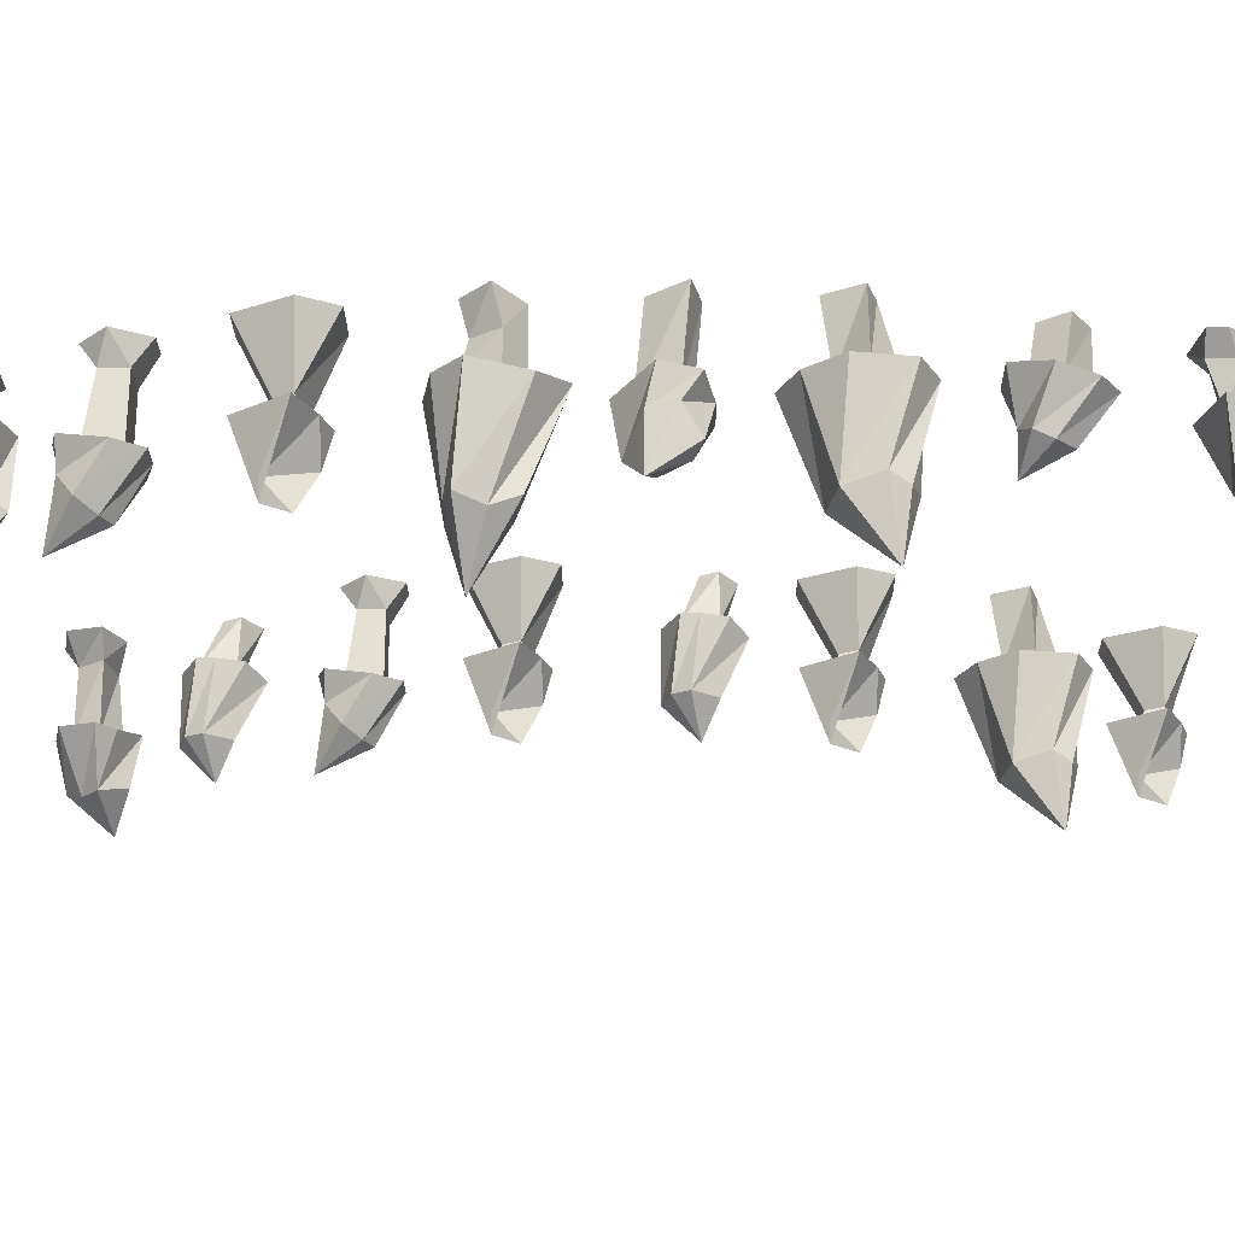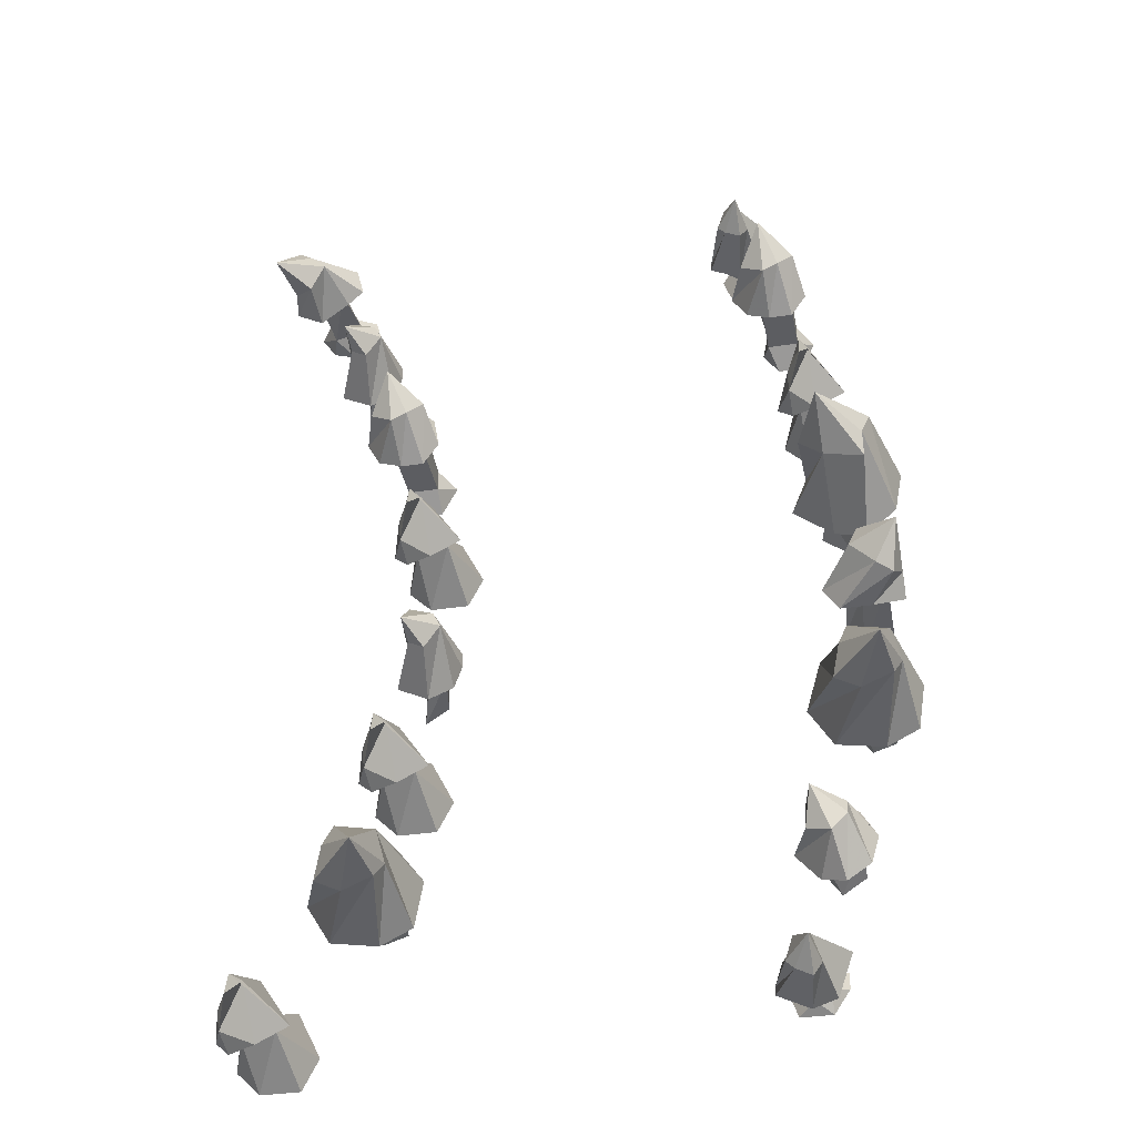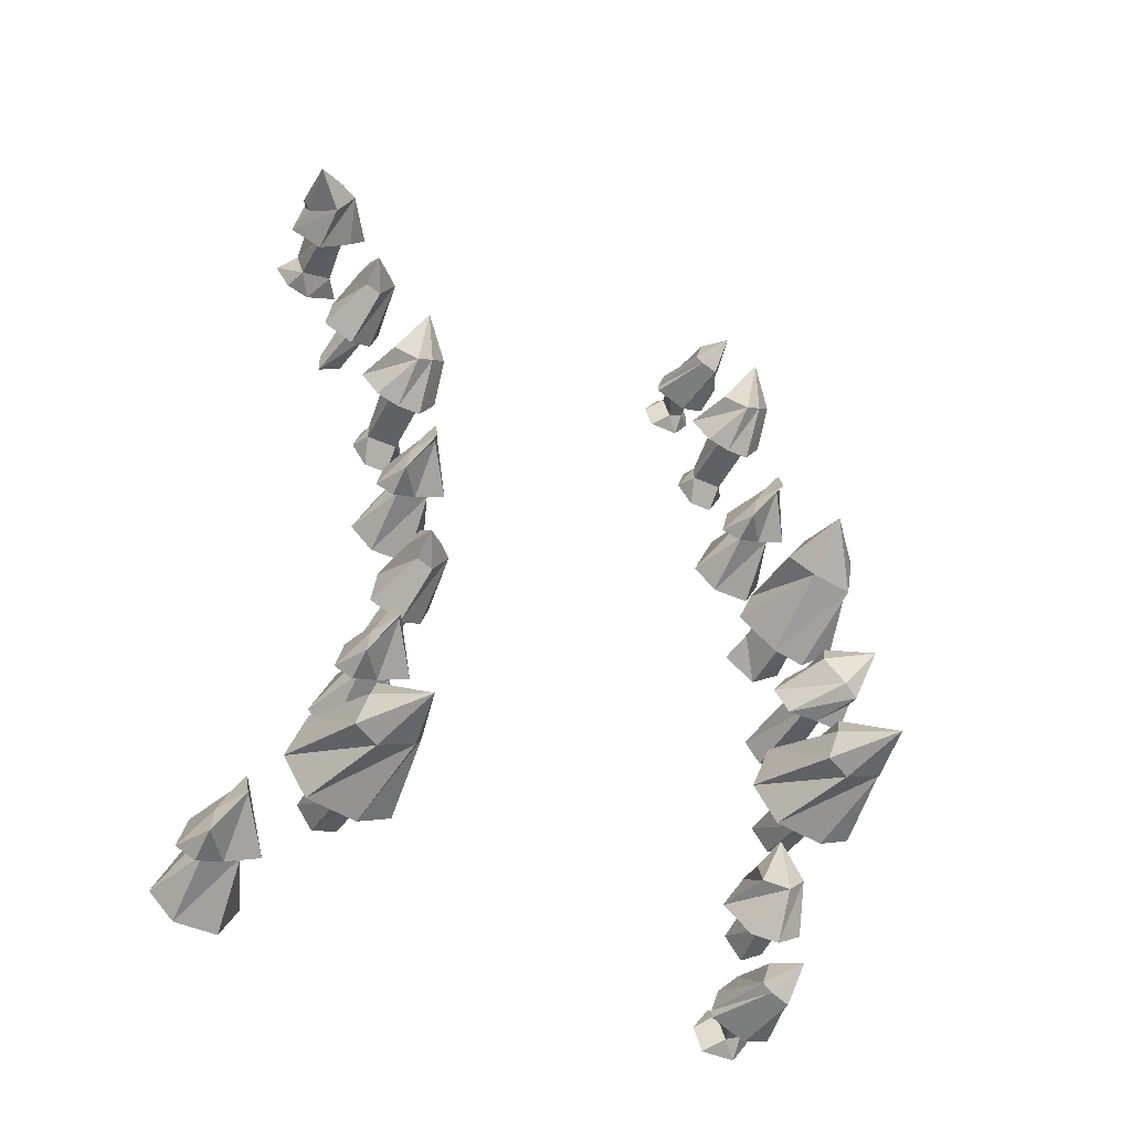
<metadata>
{"format":"obj","ext":"obj","renderer":"f3d","projection":"perspective","resolution":1024,"background":"white","views":[{"elev":-25.1,"azim":91.1,"up":"+Y"},{"elev":-37.0,"azim":10.9,"up":"+Z"},{"elev":-47.8,"azim":-26.4,"up":"+Z"}]}
</metadata>
<code>
v 0.125 -0.0625 0.07812
v 0.1562 -0.0625 0.09375
v 0.1562 -0.03125 0.08594
v 0.125 -0.03125 0.07812
v 0.1484 -0.0625 0.04688
v 0.1484 0 0.04688
v 0.1719 -0.0625 0.0625
v 0.1719 -0.03125 0.0625
v 0.1797 0 0.07031
v 0.1562 0 0.09375
v 0.1172 0 0.07031
v 0.2031 -0.07031 0.08594
v 0.1797 -0.07031 0.1094
v 0.1484 -0.1484 0.1016
v 0.1797 -0.1562 0.09375
v 0.1953 -0.07812 0.03906
v 0.1719 -0.1641 0.07031
v 0.1641 -0.07031 0.01562
v 0.1719 -0.1562 0.04688
v 0.1328 -0.07031 0.02344
v 0.1328 -0.1562 0.05469
v 0.09375 -0.07031 0.05469
v 0.1094 -0.07031 0.09375
v 0.1094 -0.1484 0.07812
v 0.1406 -0.07031 0.1172
v 0.125 -0.1562 0.1016
v 0.1328 -0.2109 0.08594
v -0.2891 -0.0625 -0.3359
v -0.3203 -0.0625 -0.3594
v -0.3203 0 -0.3438
v -0.2969 0 -0.3359
v -0.3125 -0.0625 -0.3125
v -0.3125 0 -0.3047
v -0.3359 -0.0625 -0.3281
v -0.3359 0 -0.3203
v 0.1328 -0.04688 -0.3125
v 0.1016 -0.04688 -0.3359
v 0.1094 0 -0.3359
v 0.1328 0 -0.3203
v 0.1172 -0.04688 -0.2891
v 0.1172 0 -0.2969
v 0.09375 -0.04688 -0.3047
v 0.09375 0 -0.3125
v 0.07031 -0.03906 -0.3125
v 0.09375 -0.04688 -0.3438
v 0.1094 -0.09375 -0.3203
v 0.08594 -0.08594 -0.3125
v 0.09375 -0.03906 -0.2734
v 0.08594 -0.07812 -0.2891
v 0.1328 -0.03906 -0.2734
v 0.1094 -0.07812 -0.2812
v 0.1484 -0.04688 -0.3047
v 0.125 -0.08594 -0.2891
v 0.1406 -0.05469 -0.3359
v 0.125 -0.09375 -0.3047
v 0.1172 -0.05469 -0.3516
v 0.09375 -0.1094 -0.2812
v -0.375 -0.07031 -0.3359
v -0.3516 -0.07031 -0.375
v -0.3203 -0.1484 -0.3672
v -0.3438 -0.1562 -0.3594
v -0.3594 -0.07812 -0.2891
v -0.3359 -0.1641 -0.3281
v -0.3203 -0.07031 -0.2734
v -0.3281 -0.1562 -0.3047
v -0.2891 -0.07031 -0.2891
v -0.2891 -0.1562 -0.3125
v -0.2656 -0.07031 -0.3203
v -0.2734 -0.07031 -0.3672
v -0.2812 -0.1484 -0.3438
v -0.3047 -0.07031 -0.3828
v -0.2891 -0.1562 -0.3594
v -0.2969 -0.2109 -0.3516
v -0.3438 -0.07812 0.2031
v -0.3281 -0.08594 0.1719
v -0.3047 -0.1328 0.1875
v -0.3281 -0.125 0.2031
v -0.3047 -0.07031 0.2344
v -0.3125 -0.1016 0.2266
v -0.2734 -0.07812 0.2266
v -0.2891 -0.1016 0.2266
v -0.2656 -0.08594 0.1875
v -0.2734 -0.125 0.2109
v -0.2812 -0.08594 0.1641
v -0.2891 -0.1328 0.1953
v -0.3047 -0.08594 0.1641
v -0.3047 -0.1562 0.2344
v 0.07031 -0.05469 -0.4062
v 0.05469 -0.04688 -0.4219
v 0.0625 -0.1094 -0.4531
v 0.07031 -0.1094 -0.4297
v 0.1172 -0.05469 -0.4219
v 0.08594 -0.1094 -0.4297
v 0.1016 -0.04688 -0.4609
v 0.09375 -0.1016 -0.4531
v 0.07812 -0.04688 -0.4688
v 0.08594 -0.1094 -0.4688
v 0.04688 -0.04688 -0.4531
v 0.07031 -0.1094 -0.4609
v 0.04688 -0.04688 -0.4453
v 0.08594 -0.1406 -0.4453
v 0.0625 -0.04688 -0.4609
v 0.0625 -0.04688 -0.4297
v 0.07031 -0.01562 -0.4219
v 0.07812 -0.01562 -0.4453
v 0.08594 -0.04688 -0.4453
v 0.09375 -0.01562 -0.4375
v 0.07812 -0.05469 -0.4297
v 0.09375 -0.01562 -0.4141
v 0.07031 0 -0.4062
v 0.05469 0 -0.4297
v 0.0625 0 -0.4531
v 0.09375 0 -0.4531
v 0.1094 0 -0.4297
v 0.1094 0 -0.4141
v -0.2578 -0.04688 -0.05469
v -0.2578 -0.04688 -0.08594
v -0.2656 0 -0.08594
v -0.2734 0 -0.07031
v -0.2812 -0.04688 -0.0625
v -0.2891 0 -0.07812
v -0.2734 -0.05469 -0.08594
v -0.2891 0 -0.1016
v -0.2734 -0.05469 -0.1094
v -0.25 -0.04688 -0.09375
v -0.25 -0.1094 -0.0625
v -0.2656 -0.1094 -0.08594
v -0.3047 -0.05469 -0.09375
v -0.2812 -0.1094 -0.07812
v -0.2969 -0.04688 -0.04688
v -0.2891 -0.1016 -0.05469
v -0.2734 -0.04688 -0.03906
v -0.2812 -0.1094 -0.03906
v -0.2422 -0.04688 -0.05469
v -0.2578 -0.1094 -0.04688
v -0.2422 -0.04688 -0.07031
v -0.2812 -0.1406 -0.07031
v 0.1562 -0.08594 -0.0625
v 0.1406 -0.08594 -0.04688
v 0.1328 0 -0.04688
v 0.1484 0 -0.07031
v 0.1797 -0.08594 -0.05469
v 0.1797 0 -0.0625
v 0.1641 -0.08594 -0.02344
v 0.1562 0 -0.03125
v 0.1562 -0.07812 -0.007812
v 0.1328 -0.08594 -0.03125
v 0.1484 -0.1328 -0.03906
v 0.1562 -0.125 -0.01562
v 0.1953 -0.07031 -0.03906
v 0.1875 -0.1016 -0.03125
v 0.1953 -0.07812 -0.07031
v 0.1953 -0.1016 -0.05469
v 0.1641 -0.08594 -0.07812
v 0.1875 -0.125 -0.07031
v 0.1328 -0.08594 -0.07812
v 0.1719 -0.1328 -0.0625
v 0.1172 -0.08594 -0.05469
v 0.1953 -0.1562 -0.03125
v -0.3906 -0.08594 0.4453
v -0.3828 -0.08594 0.4219
v -0.375 -0.02344 0.4219
v -0.3906 -0.02344 0.4453
v -0.4219 -0.08594 0.4375
v -0.4141 -0.02344 0.4375
v -0.4062 -0.08594 0.4062
v -0.4062 -0.02344 0.4141
v -0.3906 0 0.4062
v -0.3594 0 0.4219
v -0.3672 0 0.4531
v -0.4062 0 0.4609
v -0.4297 0 0.4375
v -0.4141 0 0.4141
v -0.4062 -0.07812 0.3906
v -0.375 -0.08594 0.4062
v -0.3906 -0.1328 0.4219
v -0.4062 -0.125 0.3984
v -0.4375 -0.07031 0.4141
v -0.4297 -0.1016 0.4141
v -0.4297 -0.07812 0.4531
v -0.4375 -0.1016 0.4297
v -0.3984 -0.08594 0.4609
v -0.4219 -0.125 0.4531
v -0.3672 -0.08594 0.4531
v -0.4062 -0.1328 0.4375
v -0.3594 -0.08594 0.4219
v -0.4375 -0.1562 0.4141
v -0.2812 -0.08594 0.1797
v -0.3125 -0.08594 0.1797
v -0.3125 -0.02344 0.1797
v -0.2812 -0.02344 0.1797
v -0.2812 -0.08594 0.2109
v -0.2812 -0.02344 0.2031
v -0.3203 -0.08594 0.2031
v -0.3125 -0.02344 0.1953
v -0.3203 0 0.1875
v -0.3047 0 0.1641
v -0.2812 0 0.1641
v -0.2656 0 0.1953
v -0.2891 0 0.2188
v -0.3125 0 0.2109
v -0.3984 -0.0625 -0.4531
v -0.4297 -0.0625 -0.4609
v -0.4297 0 -0.4844
v -0.3906 0 -0.4844
v -0.375 0 -0.4531
v -0.4062 -0.0625 -0.4375
v -0.3984 0 -0.4062
v -0.4297 -0.0625 -0.4375
v -0.4297 0 -0.4062
v -0.4531 0 -0.4609
v -0.3828 -0.07031 -0.4531
v -0.4141 -0.07031 -0.4062
v -0.4219 -0.1328 -0.4297
v -0.4141 -0.1172 -0.4297
v -0.4141 -0.07031 -0.4688
v -0.4375 -0.1016 -0.4688
v -0.4375 -0.07031 -0.4766
v -0.4531 -0.0625 -0.4609
v -0.4375 -0.1094 -0.4531
v -0.4453 -0.0625 -0.4297
v -0.4297 -0.1172 -0.4375
v -0.4219 -0.1406 -0.4531
v -0.3359 -0.04688 0.3359
v -0.3359 -0.04688 0.3047
v -0.3438 0 0.3047
v -0.3516 0 0.3203
v -0.3594 -0.04688 0.3281
v -0.3672 0 0.3125
v -0.3516 -0.05469 0.3047
v -0.3672 0 0.2891
v -0.3516 -0.05469 0.2812
v -0.3281 -0.04688 0.2969
v -0.3281 -0.1094 0.3281
v -0.3438 -0.1094 0.3047
v -0.3828 -0.05469 0.2969
v -0.3594 -0.1094 0.3125
v -0.375 -0.04688 0.3438
v -0.3672 -0.1016 0.3359
v -0.3516 -0.04688 0.3516
v -0.3594 -0.1094 0.3516
v -0.3203 -0.04688 0.3359
v -0.3359 -0.1094 0.3438
v -0.3203 -0.04688 0.3203
v -0.3594 -0.1406 0.3203
v -0.2812 -0.0625 -0.1953
v -0.3125 -0.0625 -0.2031
v -0.3125 0 -0.2266
v -0.2734 0 -0.2266
v -0.2578 0 -0.1953
v -0.2891 -0.0625 -0.1797
v -0.2812 0 -0.1484
v -0.3125 -0.0625 -0.1797
v -0.3125 0 -0.1484
v -0.3359 0 -0.2031
v -0.2656 -0.07031 -0.1953
v -0.2969 -0.07031 -0.1484
v -0.3047 -0.1328 -0.1719
v -0.2969 -0.1172 -0.1719
v -0.2969 -0.07031 -0.2109
v -0.3203 -0.1016 -0.2109
v -0.3203 -0.07031 -0.2188
v -0.3359 -0.0625 -0.2031
v -0.3203 -0.1094 -0.1953
v -0.3281 -0.0625 -0.1719
v -0.3125 -0.1172 -0.1797
v -0.3047 -0.1406 -0.1953
v 0.04688 -0.05469 0.4688
v 0.03125 -0.04688 0.4531
v 0.03906 -0.1094 0.4219
v 0.04688 -0.1094 0.4453
v 0.09375 -0.05469 0.4531
v 0.0625 -0.1094 0.4453
v 0.07812 -0.04688 0.4141
v 0.07031 -0.1016 0.4219
v 0.05469 -0.04688 0.4062
v 0.0625 -0.1094 0.4062
v 0.02344 -0.04688 0.4219
v 0.04688 -0.1094 0.4141
v 0.02344 -0.04688 0.4297
v 0.0625 -0.1406 0.4297
v 0.03906 -0.04688 0.4141
v 0.03906 -0.04688 0.4453
v 0.04688 -0.01562 0.4531
v 0.05469 -0.01562 0.4297
v 0.0625 -0.04688 0.4297
v 0.07031 -0.01562 0.4375
v 0.05469 -0.05469 0.4453
v 0.07031 -0.01562 0.4609
v 0.04688 0 0.4688
v 0.03125 0 0.4453
v 0.03906 0 0.4219
v 0.07031 0 0.4219
v 0.08594 0 0.4453
v 0.08594 0 0.4609
v 0.04688 -0.07812 0.3438
v 0.0625 -0.08594 0.3125
v 0.08594 -0.1328 0.3281
v 0.0625 -0.125 0.3438
v 0.08594 -0.07031 0.375
v 0.07812 -0.1016 0.3672
v 0.1172 -0.07812 0.3672
v 0.1016 -0.1016 0.3672
v 0.125 -0.08594 0.3281
v 0.1172 -0.125 0.3516
v 0.1094 -0.08594 0.3047
v 0.1016 -0.1328 0.3359
v 0.08594 -0.08594 0.3047
v 0.08594 -0.1562 0.375
v 0.1094 -0.08594 0.3203
v 0.07812 -0.08594 0.3203
v 0.07812 -0.02344 0.3203
v 0.1094 -0.02344 0.3203
v 0.1094 -0.08594 0.3516
v 0.1094 -0.02344 0.3438
v 0.07031 -0.08594 0.3438
v 0.07812 -0.02344 0.3359
v 0.07031 0 0.3281
v 0.08594 0 0.3047
v 0.1094 0 0.3047
v 0.125 0 0.3359
v 0.1016 0 0.3594
v 0.07812 0 0.3516
v 0.1406 -0.0625 0.2031
v 0.1094 -0.0625 0.1953
v 0.1094 0 0.1719
v 0.1484 0 0.1719
v 0.1641 0 0.2031
v 0.1328 -0.0625 0.2188
v 0.1406 0 0.25
v 0.1094 -0.0625 0.2188
v 0.1094 0 0.25
v 0.08594 0 0.1953
v 0.1562 -0.07031 0.2031
v 0.125 -0.07031 0.25
v 0.1172 -0.1328 0.2266
v 0.125 -0.1172 0.2266
v 0.125 -0.07031 0.1875
v 0.1016 -0.1016 0.1875
v 0.1016 -0.07031 0.1797
v 0.08594 -0.0625 0.1953
v 0.1016 -0.1094 0.2031
v 0.09375 -0.0625 0.2266
v 0.1094 -0.1172 0.2188
v 0.1172 -0.1406 0.2031
v 0.1797 -0.0625 -0.1797
v 0.1484 -0.0625 -0.2031
v 0.1484 0 -0.1875
v 0.1719 0 -0.1797
v 0.1562 -0.0625 -0.1562
v 0.1562 0 -0.1484
v 0.1328 -0.0625 -0.1719
v 0.1328 0 -0.1641
v 0.09375 -0.07031 -0.1797
v 0.1172 -0.07031 -0.2188
v 0.1484 -0.1484 -0.2109
v 0.125 -0.1562 -0.2031
v 0.1094 -0.07812 -0.1328
v 0.1328 -0.1641 -0.1719
v 0.1484 -0.07031 -0.1172
v 0.1406 -0.1562 -0.1484
v 0.1797 -0.07031 -0.1328
v 0.1797 -0.1562 -0.1562
v 0.2031 -0.07031 -0.1641
v 0.1953 -0.07031 -0.2109
v 0.1875 -0.1484 -0.1875
v 0.1641 -0.07031 -0.2266
v 0.1797 -0.1562 -0.2031
v 0.1719 -0.2109 -0.1953
v -0.2578 -0.0625 0.07031
v -0.2891 -0.0625 0.0625
v -0.2891 0 0.03906
v -0.25 0 0.03906
v -0.2344 0 0.07031
v -0.2656 -0.0625 0.08594
v -0.2578 0 0.1172
v -0.2891 -0.0625 0.08594
v -0.2891 0 0.1172
v -0.3125 0 0.0625
v -0.2422 -0.07031 0.07031
v -0.2734 -0.07031 0.1172
v -0.2812 -0.1328 0.09375
v -0.2734 -0.1172 0.09375
v -0.2734 -0.07031 0.05469
v -0.2969 -0.1016 0.05469
v -0.2969 -0.07031 0.04688
v -0.3125 -0.0625 0.0625
v -0.2969 -0.1094 0.07031
v -0.3047 -0.0625 0.09375
v -0.2891 -0.1172 0.08594
v -0.2812 -0.1406 0.07031
f 1 2 3
f 1 3 4
f 1 4 5
f 5 4 6
f 5 6 7
f 7 6 8
f 7 8 2
f 2 8 3
f 3 8 9
f 3 9 10
f 3 10 4
f 4 10 11
f 4 11 6
f 8 6 9
f 28 29 30
f 28 30 31
f 28 31 32
f 32 31 33
f 32 33 34
f 34 33 35
f 34 35 29
f 29 35 30
f 36 37 38
f 36 38 39
f 36 39 40
f 40 39 41
f 40 41 42
f 42 41 43
f 42 43 37
f 37 43 38
f 102 103 104
f 102 104 105
f 102 105 106
f 106 105 107
f 106 107 108
f 108 107 109
f 108 109 103
f 103 109 104
f 104 109 110
f 104 110 111
f 104 111 105
f 105 111 112
f 105 112 113
f 105 113 107
f 107 113 114
f 107 114 109
f 109 114 115
f 109 115 110
f 116 117 118
f 116 118 119
f 116 119 120
f 120 119 121
f 120 121 122
f 122 121 123
f 122 123 117
f 117 123 118
f 138 139 140
f 138 140 141
f 138 141 142
f 142 141 143
f 142 143 144
f 144 143 145
f 144 145 139
f 139 145 140
f 160 161 162
f 160 162 163
f 160 163 164
f 164 163 165
f 164 165 166
f 166 165 167
f 166 167 161
f 161 167 162
f 162 167 168
f 162 168 169
f 162 169 163
f 163 169 170
f 163 170 171
f 163 171 165
f 165 171 172
f 165 172 167
f 167 172 173
f 167 173 168
f 188 189 190
f 188 190 191
f 188 191 192
f 192 191 193
f 192 193 194
f 194 193 195
f 194 195 189
f 189 195 190
f 190 195 196
f 190 196 197
f 190 197 191
f 191 197 198
f 191 198 199
f 191 199 193
f 193 199 200
f 193 200 195
f 195 200 201
f 195 201 196
f 202 203 204
f 202 204 205
f 202 205 206
f 202 206 207
f 207 206 208
f 207 208 209
f 209 208 210
f 209 210 211
f 209 211 203
f 203 211 204
f 224 225 226
f 224 226 227
f 224 227 228
f 228 227 229
f 228 229 230
f 230 229 231
f 230 231 225
f 225 231 226
f 246 247 248
f 246 248 249
f 246 249 250
f 246 250 251
f 251 250 252
f 251 252 253
f 253 252 254
f 253 254 255
f 253 255 247
f 247 255 248
f 282 283 284
f 282 284 285
f 282 285 286
f 286 285 287
f 286 287 288
f 288 287 289
f 288 289 283
f 283 289 284
f 284 289 290
f 284 290 291
f 284 291 285
f 285 291 292
f 285 292 293
f 285 293 287
f 287 293 294
f 287 294 289
f 289 294 295
f 289 295 290
f 310 311 312
f 310 312 313
f 310 313 314
f 314 313 315
f 314 315 316
f 316 315 317
f 316 317 311
f 311 317 312
f 312 317 318
f 312 318 319
f 312 319 313
f 313 319 320
f 313 320 321
f 313 321 315
f 315 321 322
f 315 322 317
f 317 322 323
f 317 323 318
f 324 325 326
f 324 326 327
f 324 327 328
f 324 328 329
f 329 328 330
f 329 330 331
f 331 330 332
f 331 332 333
f 331 333 325
f 325 333 326
f 346 347 348
f 346 348 349
f 346 349 350
f 350 349 351
f 350 351 352
f 352 351 353
f 352 353 347
f 347 353 348
f 370 371 372
f 370 372 373
f 370 373 374
f 370 374 375
f 375 374 376
f 375 376 377
f 377 376 378
f 377 378 379
f 377 379 371
f 371 379 372
f 12 13 14
f 12 14 15
f 12 15 16
f 16 15 17
f 16 17 18
f 18 17 19
f 18 19 20
f 20 19 21
f 20 21 22
f 22 21 23
f 23 21 24
f 23 24 25
f 25 24 26
f 25 26 13
f 13 26 14
f 44 45 46
f 44 46 47
f 44 47 48
f 48 47 49
f 48 49 50
f 50 49 51
f 50 51 52
f 52 51 53
f 52 53 54
f 54 53 55
f 54 55 56
f 56 55 46
f 56 46 45
f 124 125 126
f 124 126 127
f 124 127 128
f 128 127 129
f 128 129 130
f 130 129 131
f 130 131 132
f 132 131 133
f 132 133 134
f 134 133 135
f 134 135 136
f 136 135 126
f 136 126 125
f 146 147 148
f 146 148 149
f 146 149 150
f 150 149 151
f 150 151 152
f 152 151 153
f 152 153 154
f 154 153 155
f 154 155 156
f 156 155 157
f 156 157 158
f 158 157 148
f 158 148 147
f 174 175 176
f 174 176 177
f 174 177 178
f 178 177 179
f 178 179 180
f 180 179 181
f 180 181 182
f 182 181 183
f 182 183 184
f 184 183 185
f 184 185 186
f 186 185 176
f 186 176 175
f 232 233 234
f 232 234 235
f 232 235 236
f 236 235 237
f 236 237 238
f 238 237 239
f 238 239 240
f 240 239 241
f 240 241 242
f 242 241 243
f 242 243 244
f 244 243 234
f 244 234 233
f 14 26 27
f 14 27 15
f 15 27 17
f 17 27 19
f 19 27 21
f 21 27 24
f 24 27 26
f 46 57 47
f 47 57 49
f 49 57 51
f 51 57 53
f 53 57 55
f 55 57 46
f 60 72 73
f 60 73 61
f 61 73 63
f 63 73 65
f 65 73 67
f 67 73 70
f 70 73 72
f 76 87 77
f 77 87 79
f 79 87 81
f 81 87 83
f 83 87 85
f 85 87 76
f 90 101 91
f 91 101 93
f 93 101 95
f 95 101 97
f 97 101 99
f 99 101 90
f 126 137 127
f 127 137 129
f 129 137 131
f 131 137 133
f 133 137 135
f 135 137 126
f 148 159 149
f 149 159 151
f 151 159 153
f 153 159 155
f 155 159 157
f 157 159 148
f 176 187 177
f 177 187 179
f 179 187 181
f 181 187 183
f 183 187 185
f 185 187 176
f 214 222 223
f 214 223 215
f 215 223 217
f 217 223 220
f 220 223 222
f 234 245 235
f 235 245 237
f 237 245 239
f 239 245 241
f 241 245 243
f 243 245 234
f 258 266 267
f 258 267 259
f 259 267 261
f 261 267 264
f 264 267 266
f 270 281 271
f 271 281 273
f 273 281 275
f 275 281 277
f 277 281 279
f 279 281 270
f 298 309 299
f 299 309 301
f 301 309 303
f 303 309 305
f 305 309 307
f 307 309 298
f 336 344 345
f 336 345 337
f 337 345 339
f 339 345 342
f 342 345 344
f 356 368 369
f 356 369 357
f 357 369 359
f 359 369 361
f 361 369 363
f 363 369 366
f 366 369 368
f 382 390 391
f 382 391 383
f 383 391 385
f 385 391 388
f 388 391 390
f 58 59 60
f 58 60 61
f 58 61 62
f 62 61 63
f 62 63 64
f 64 63 65
f 64 65 66
f 66 65 67
f 66 67 68
f 68 67 69
f 69 67 70
f 69 70 71
f 71 70 72
f 71 72 59
f 59 72 60
f 74 75 76
f 74 76 77
f 74 77 78
f 78 77 79
f 78 79 80
f 80 79 81
f 80 81 82
f 82 81 83
f 82 83 84
f 84 83 85
f 84 85 86
f 86 85 76
f 86 76 75
f 88 89 90
f 88 90 91
f 88 91 92
f 92 91 93
f 92 93 94
f 94 93 95
f 94 95 96
f 96 95 97
f 96 97 98
f 98 97 99
f 98 99 100
f 100 99 90
f 100 90 89
f 268 269 270
f 268 270 271
f 268 271 272
f 272 271 273
f 272 273 274
f 274 273 275
f 274 275 276
f 276 275 277
f 276 277 278
f 278 277 279
f 278 279 280
f 280 279 270
f 280 270 269
f 296 297 298
f 296 298 299
f 296 299 300
f 300 299 301
f 300 301 302
f 302 301 303
f 302 303 304
f 304 303 305
f 304 305 306
f 306 305 307
f 306 307 308
f 308 307 298
f 308 298 297
f 354 355 356
f 354 356 357
f 354 357 358
f 358 357 359
f 358 359 360
f 360 359 361
f 360 361 362
f 362 361 363
f 362 363 364
f 364 363 365
f 365 363 366
f 365 366 367
f 367 366 368
f 367 368 355
f 355 368 356
f 212 213 214
f 212 214 215
f 212 215 216
f 216 215 217
f 216 217 218
f 218 217 219
f 219 217 220
f 219 220 221
f 221 220 222
f 221 222 213
f 213 222 214
f 256 257 258
f 256 258 259
f 256 259 260
f 260 259 261
f 260 261 262
f 262 261 263
f 263 261 264
f 263 264 265
f 265 264 266
f 265 266 257
f 257 266 258
f 334 335 336
f 334 336 337
f 334 337 338
f 338 337 339
f 338 339 340
f 340 339 341
f 341 339 342
f 341 342 343
f 343 342 344
f 343 344 335
f 335 344 336
f 380 381 382
f 380 382 383
f 380 383 384
f 384 383 385
f 384 385 386
f 386 385 387
f 387 385 388
f 387 388 389
f 389 388 390
f 389 390 381
f 381 390 382

</code>
